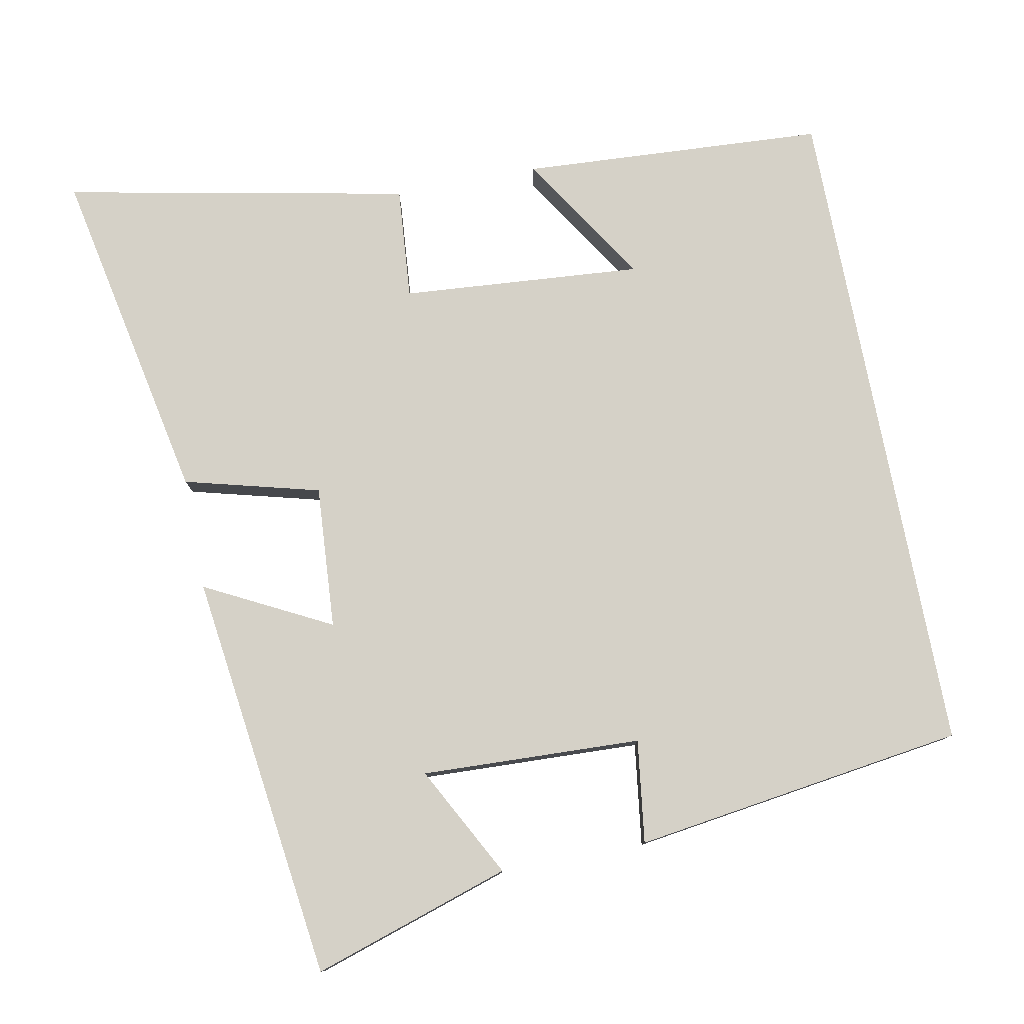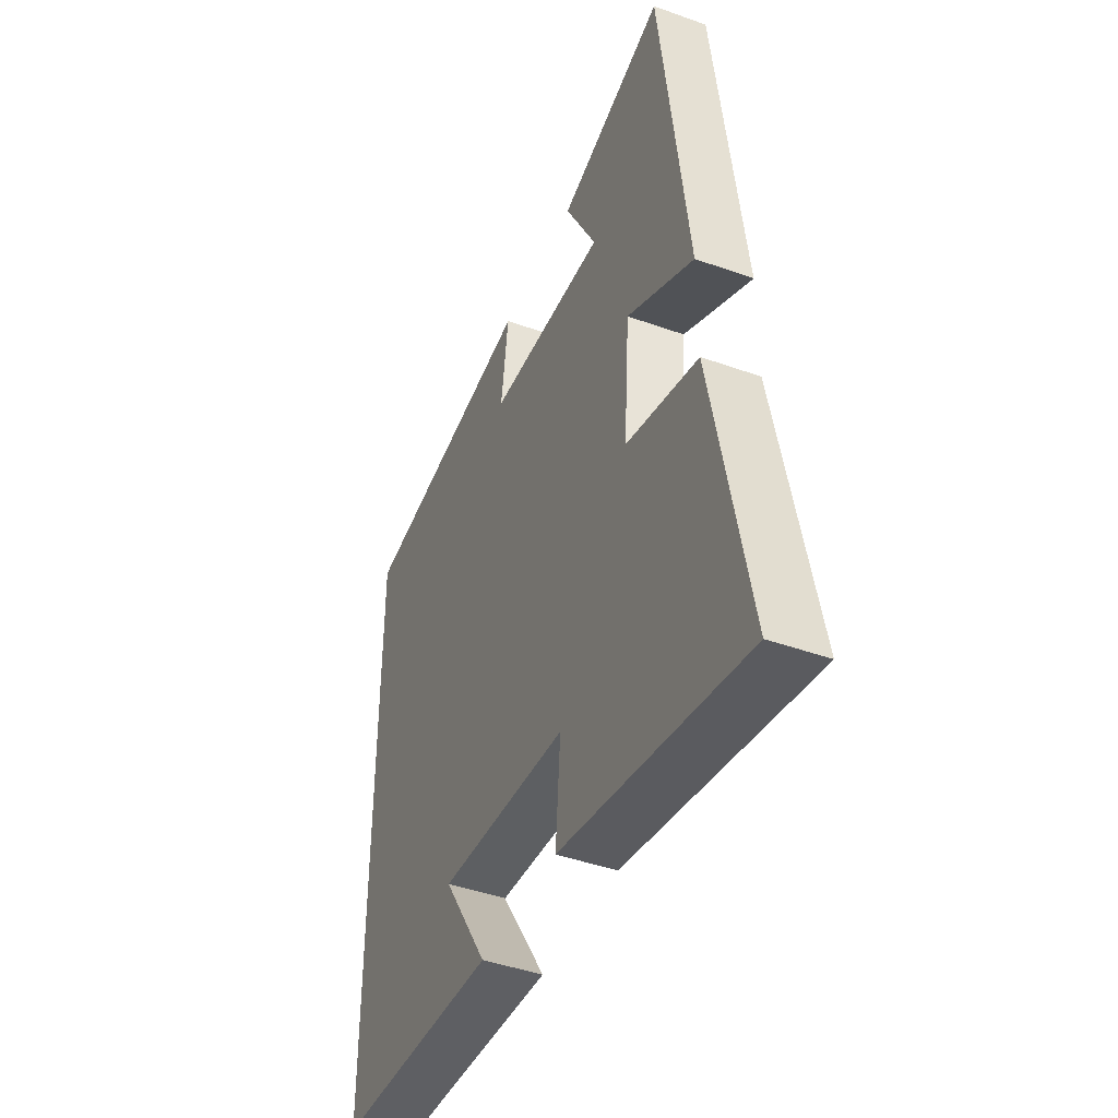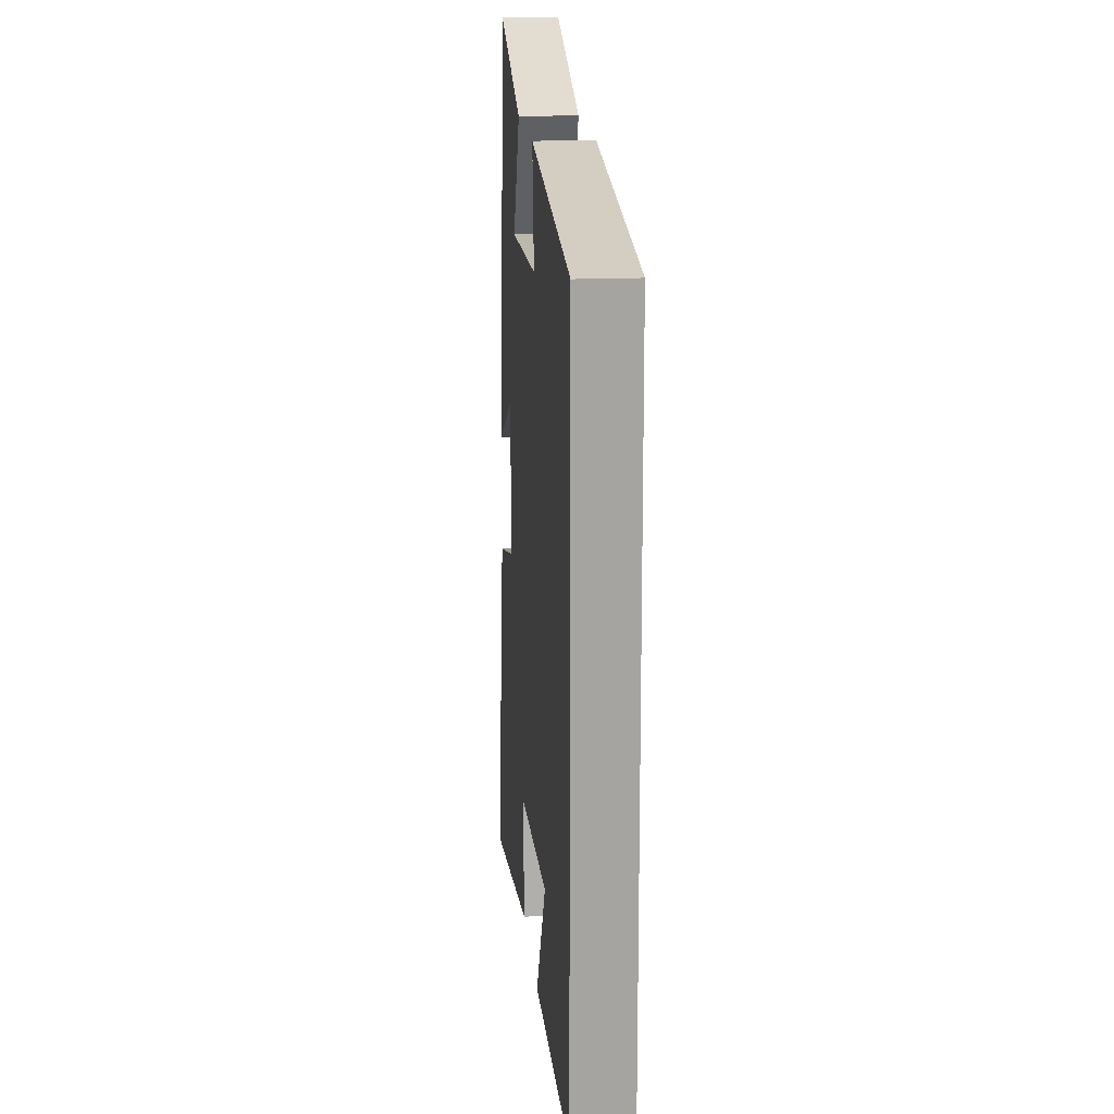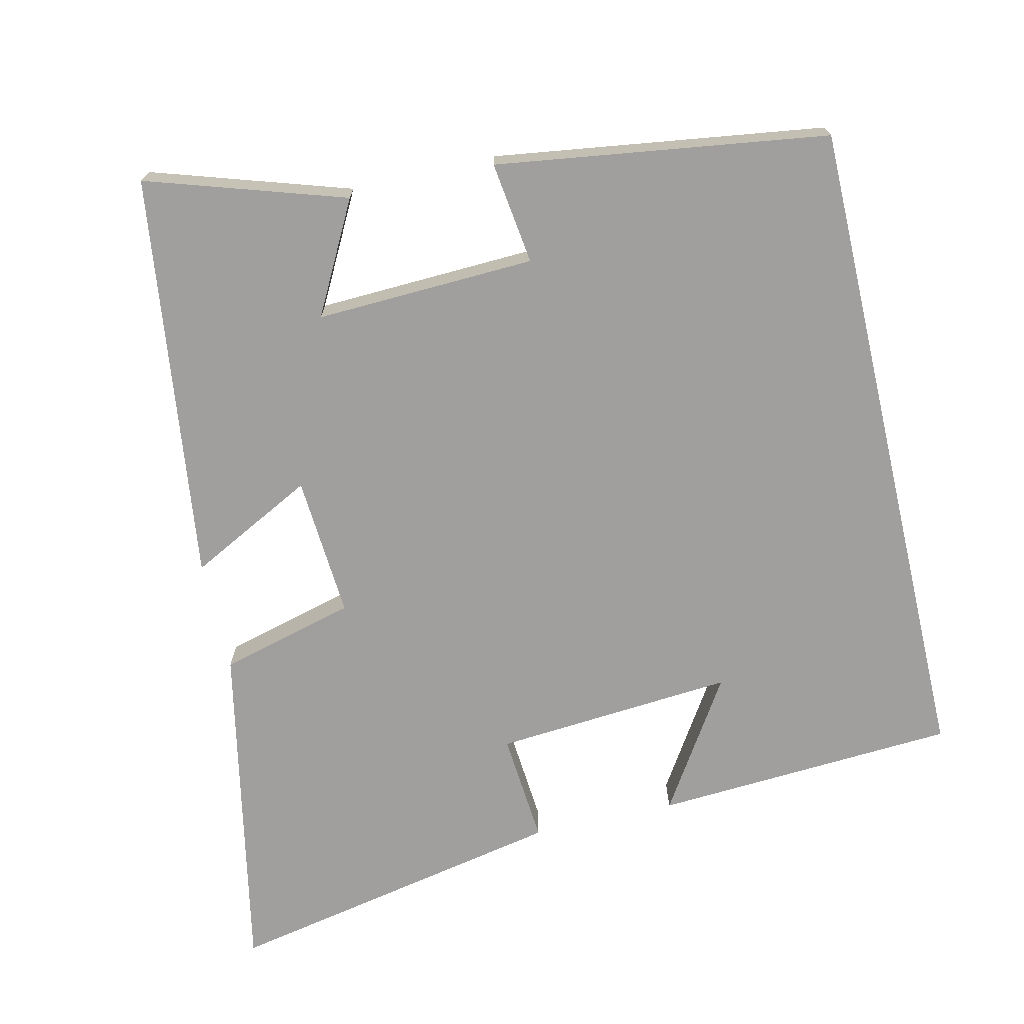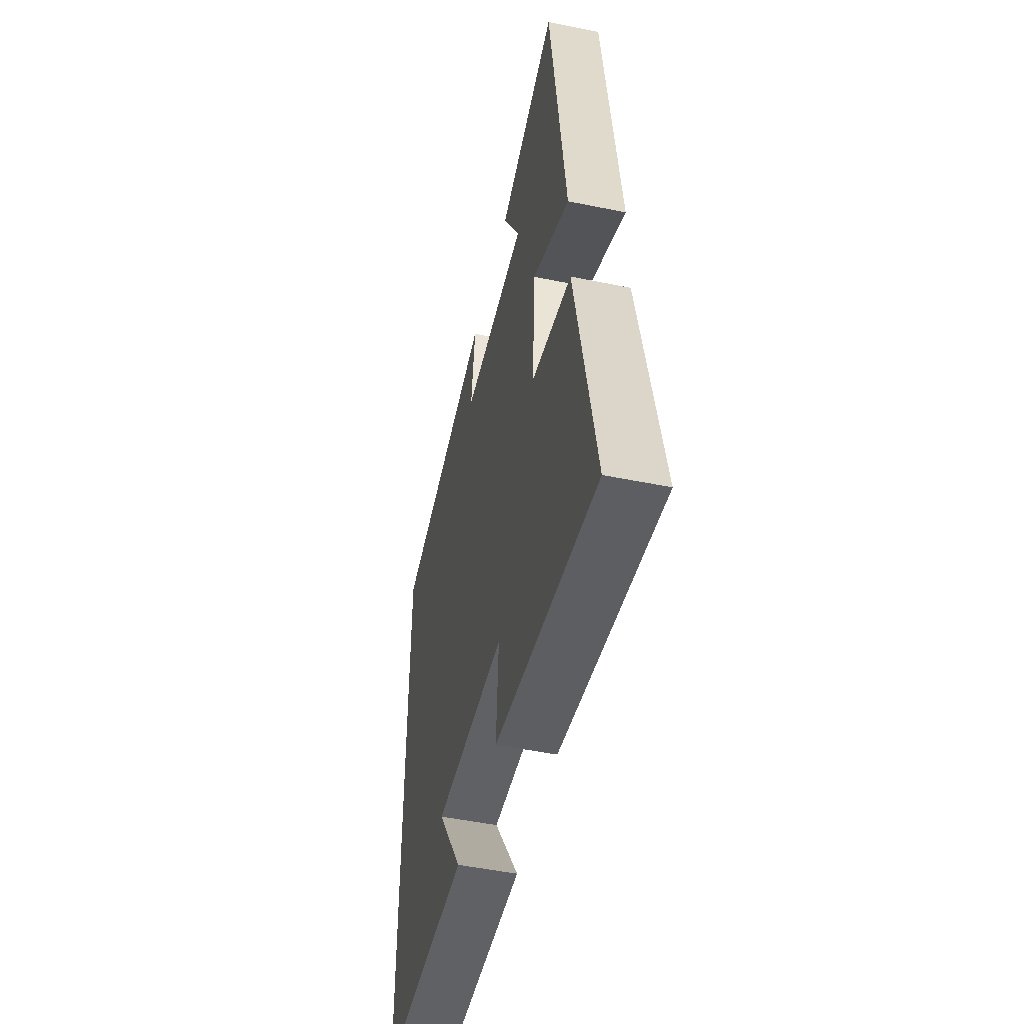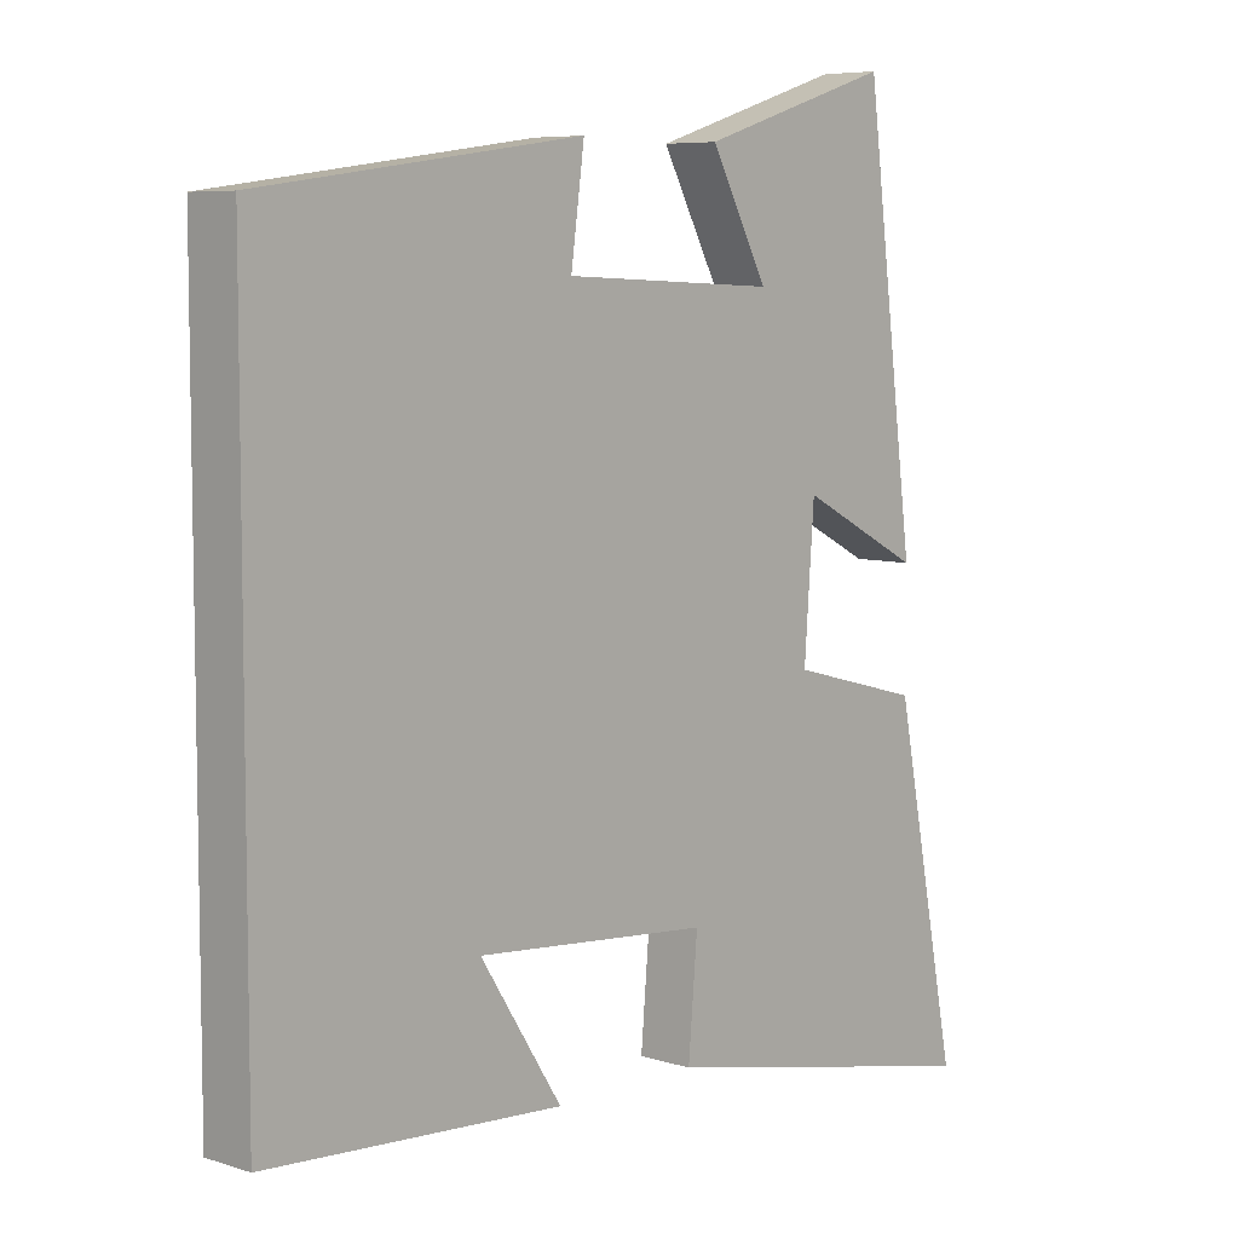
<metadata>
{"format":"obj","ext":"obj","renderer":"f3d","projection":"perspective","resolution":1024,"background":"white","views":[{"elev":78.8,"azim":-11.0,"up":"+Y"},{"elev":-43.7,"azim":-112.9,"up":"+Z"},{"elev":17.1,"azim":85.0,"up":"+Z"},{"elev":-71.3,"azim":13.0,"up":"+Y"},{"elev":-50.1,"azim":-102.7,"up":"+Z"},{"elev":6.8,"azim":132.8,"up":"+Z"}]}
</metadata>
<code>
v 0.5 0.07 0.436
v 0.5 0.07 -0.475
v 0.083 0.07 -0.5
v 0.198 0.07 -0.32
v -0.132 0.07 -0.346
v -0.119 0.07 -0.5
v -0.591 0.07 -0.594
v -0.5 0.07 -0.13
v -0.314 0.07 -0.081
v -0.328 0.07 0.115
v -0.5 0.07 0.026
v -0.429 0.07 0.587
v -0.157 0.07 0.5
v -0.238 0.07 0.347
v 0.064 0.07 0.359
v 0.045 0.07 0.5
v 0.5 0 0.436
v 0.5 0 -0.475
v 0.083 0 -0.5
v 0.198 0 -0.32
v -0.132 0 -0.346
v -0.119 0 -0.5
v -0.591 0 -0.594
v -0.5 0 -0.13
v -0.314 0 -0.081
v -0.328 0 0.115
v -0.5 0 0.026
v -0.429 0 0.587
v -0.157 0 0.5
v -0.238 0 0.347
v 0.064 0 0.359
v 0.045 0 0.5
f 15 16 1 2
f 14 15 2
f 11 12 13 14
f 10 11 14
f 9 10 14
f 6 7 8 9
f 5 6 9 14
f 4 5 14
f 2 3 4
f 2 4 14
f 18 17 32 31
f 18 31 30
f 30 29 28 27
f 30 27 26
f 30 26 25
f 25 24 23 22
f 30 25 22 21
f 30 21 20
f 20 19 18
f 30 20 18
f 1 17 18 2
f 2 18 19 3
f 3 19 20 4
f 4 20 21 5
f 5 21 22 6
f 6 22 23 7
f 7 23 24 8
f 8 24 25 9
f 9 25 26 10
f 10 26 27 11
f 11 27 28 12
f 12 28 29 13
f 13 29 30 14
f 14 30 31 15
f 15 31 32 16
f 16 32 17 1

</code>
